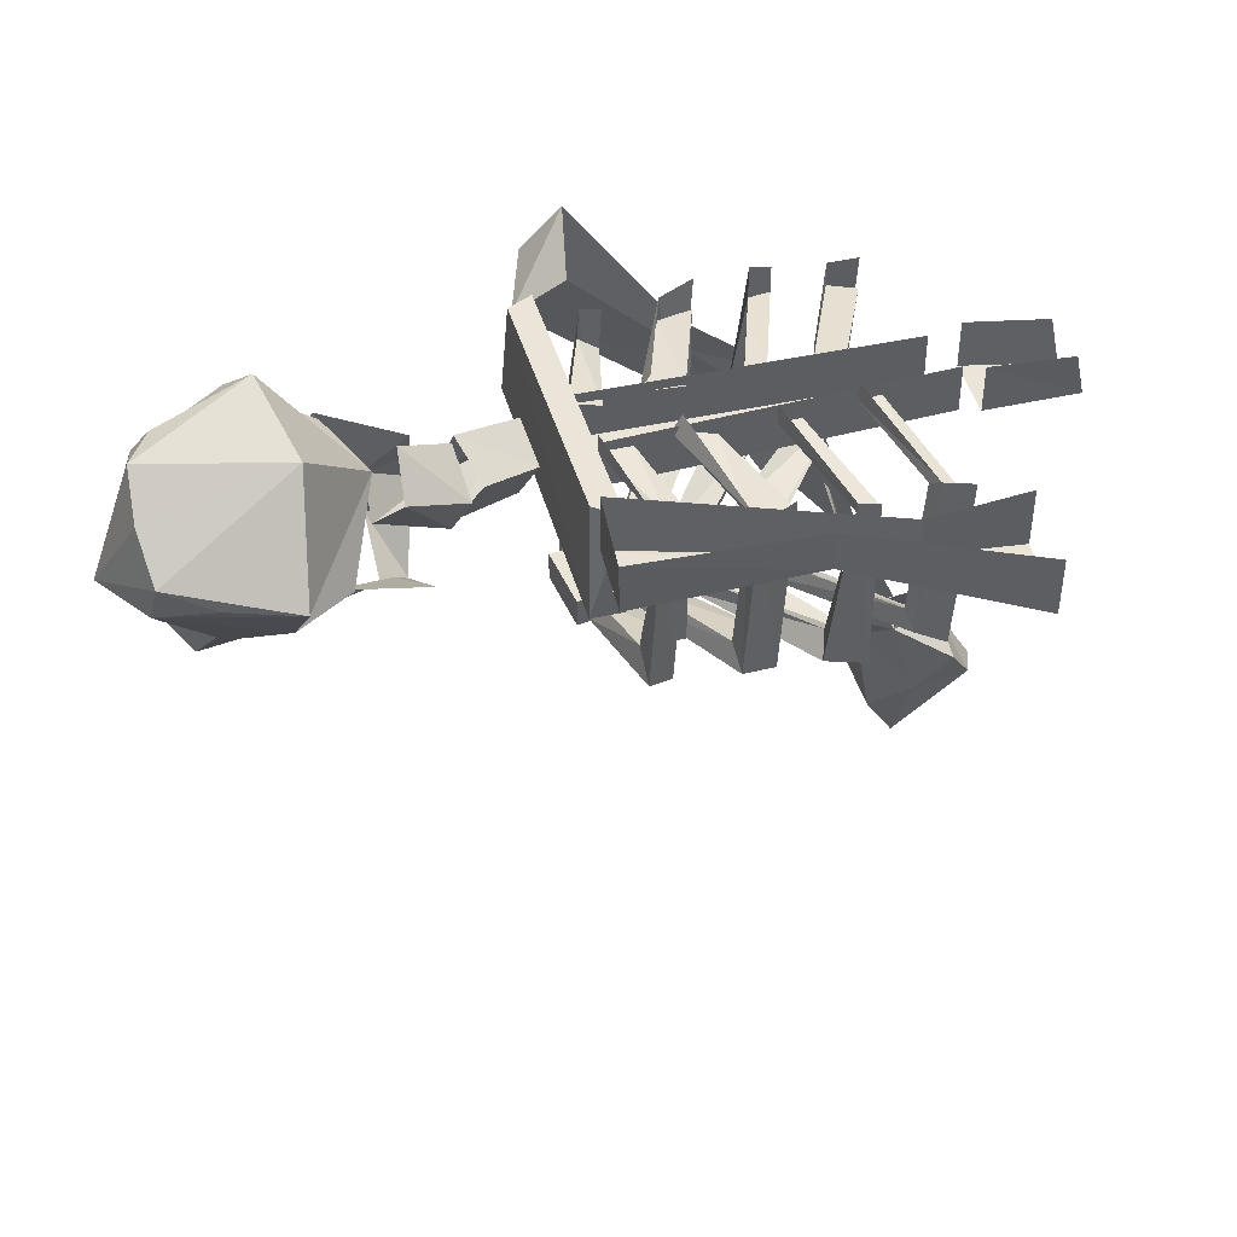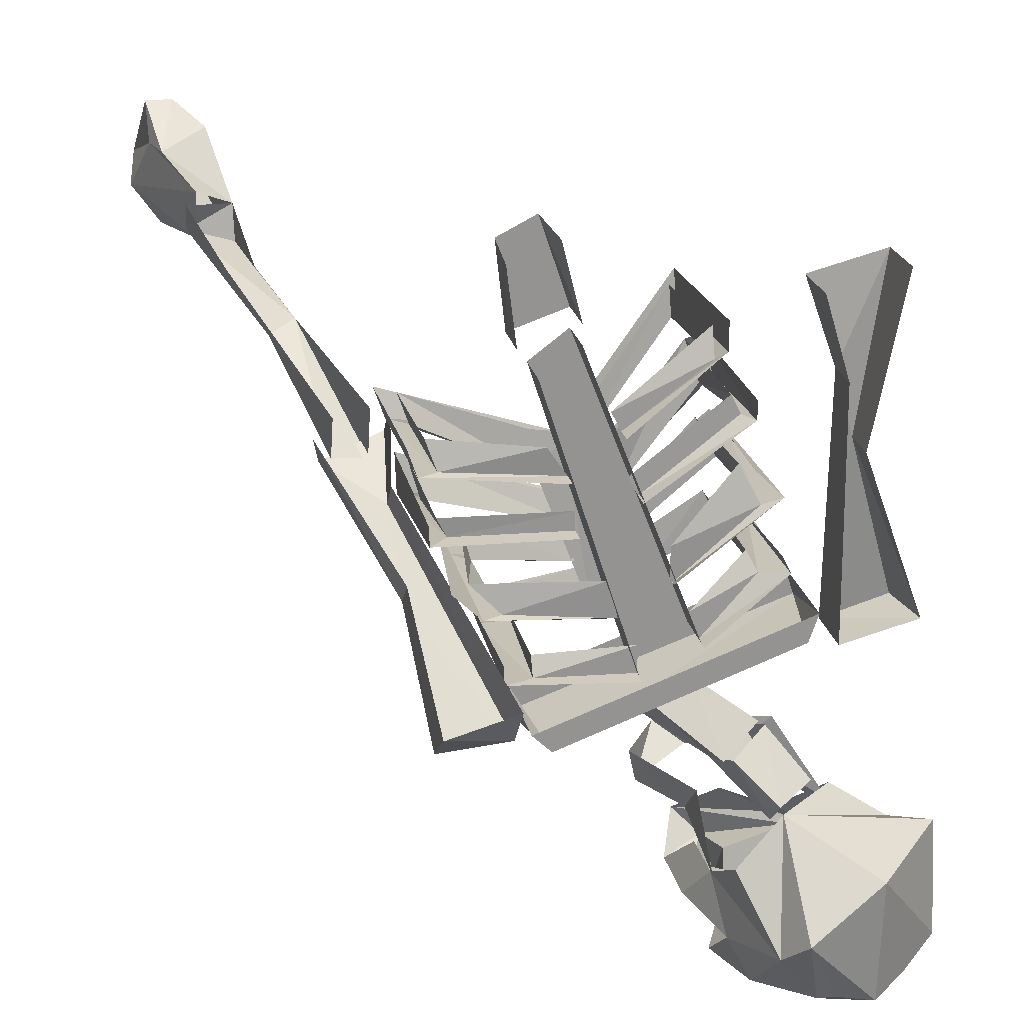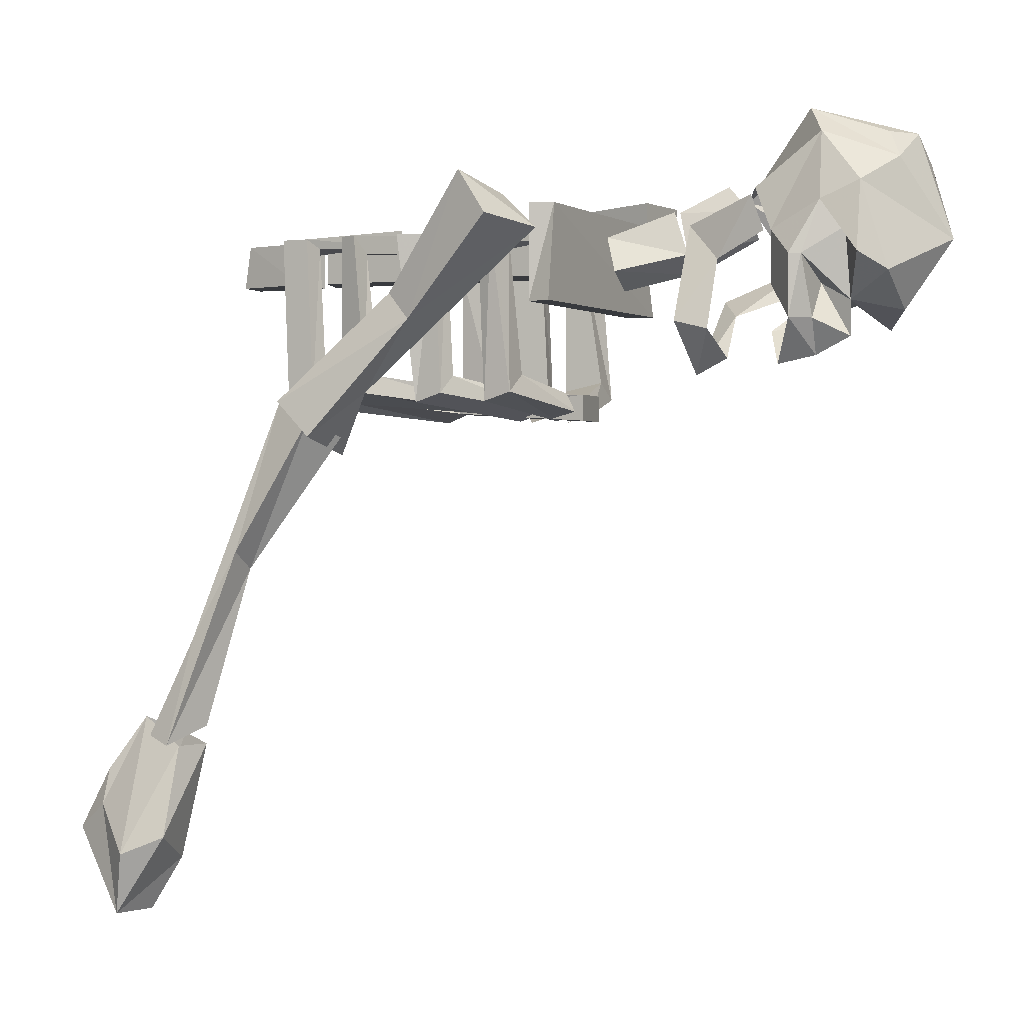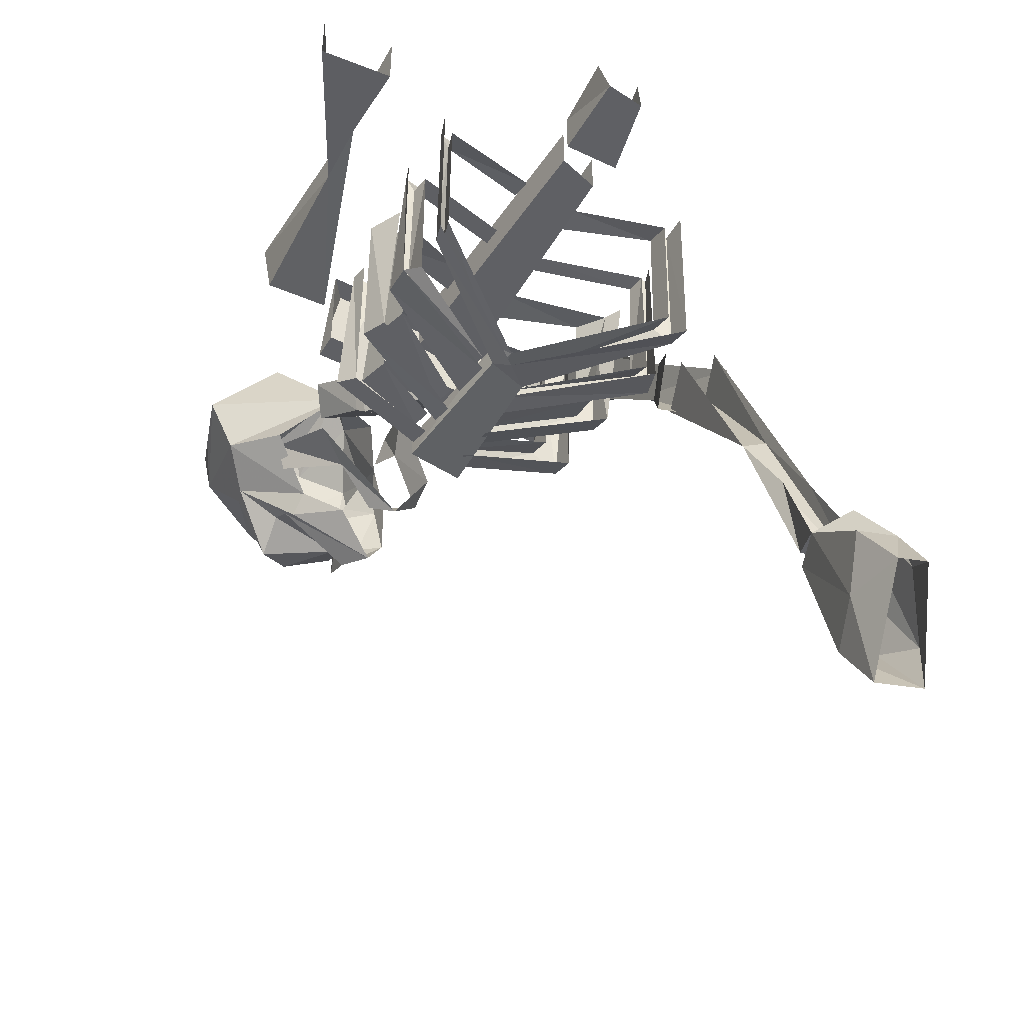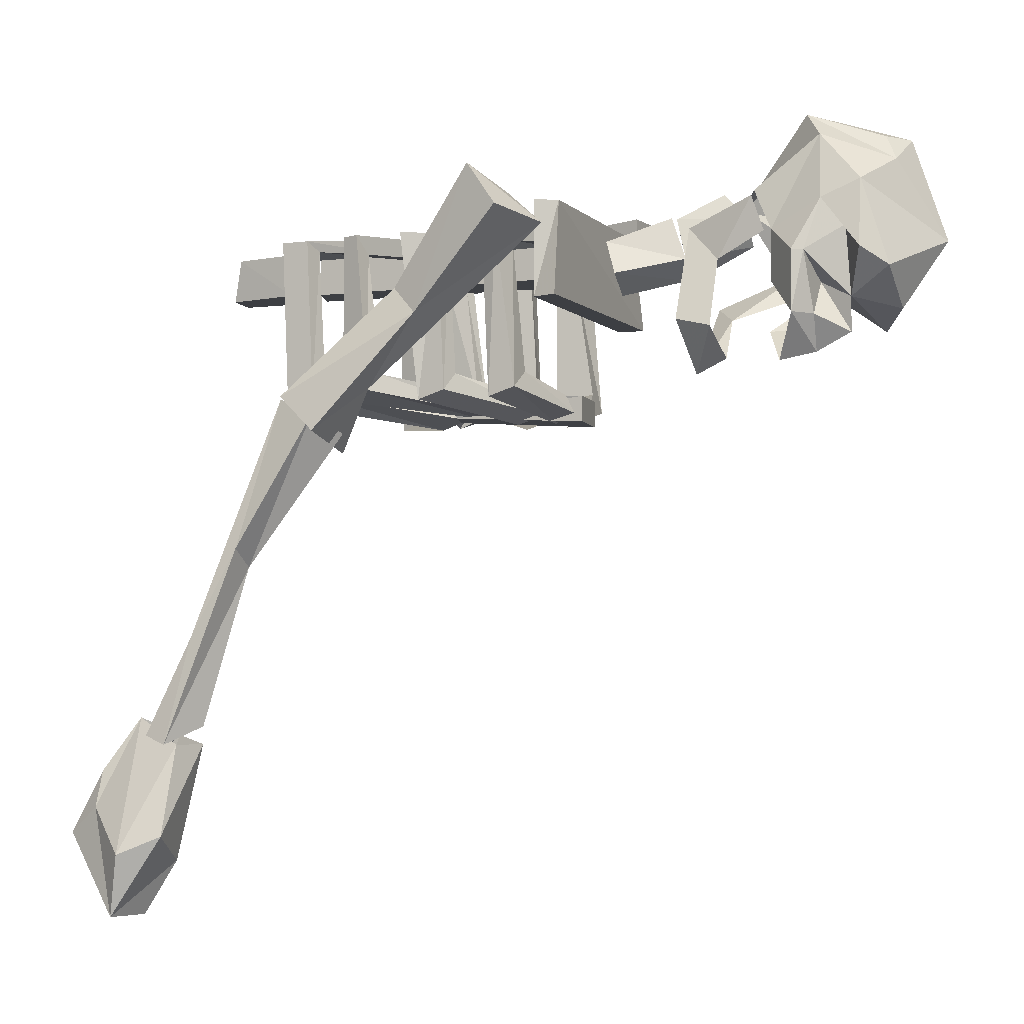
<metadata>
{"format":"obj","ext":"obj","renderer":"f3d","projection":"perspective","resolution":1024,"background":"white","views":[{"elev":45.2,"azim":93.6,"up":"+Z"},{"elev":23.3,"azim":-12.1,"up":"+Y"},{"elev":0.6,"azim":-45.5,"up":"+Z"},{"elev":-44.6,"azim":169.5,"up":"+Z"},{"elev":-4.0,"azim":-49.0,"up":"+Z"}]}
</metadata>
<code>
v 0.1328 -0.2734 0.1562
v 0.1406 -0.2969 0.1562
v -0.08594 -0.375 0.1562
v -0.08594 -0.3516 0.1562
v -0.07031 -0.3672 0.2422
v -0.08594 -0.3516 0.2422
v 0.125 -0.2969 0.2422
v 0.1328 -0.2734 0.2422
v 0.1406 -0.5859 0.1484
v 0.09375 -0.6016 0.1797
v 0.09375 -0.5625 0.1562
v 0.1641 -0.5547 0.1328
v 0.1953 -0.5312 0.1797
v 0.1797 -0.6094 0.2109
v 0.08594 -0.5781 0.2578
v 0.07031 -0.5859 0.1953
v 0.08594 -0.5625 0.2188
v 0.05469 -0.5391 0.1953
v 0.09375 -0.5312 0.1719
v 0.09375 -0.5625 0.125
v 0.09375 -0.5234 0.1484
v 0.1484 -0.5078 0.1484
v 0.1562 -0.5234 0.1562
v 0.1953 -0.5156 0.1797
v 0.2109 -0.4766 0.2031
v 0.2266 -0.5625 0.2266
v 0.2344 -0.5547 0.2578
v 0.2031 -0.5703 0.2812
v 0.1719 -0.5781 0.3047
v 0.1328 -0.5859 0.2812
v 0.09375 -0.5312 0.3047
v 0.07031 -0.5469 0.2422
v 0.04688 -0.5312 0.1953
v 0.04688 -0.5312 0.1406
v 0.07031 -0.5391 0.1406
v 0.08594 -0.5312 0.1094
v 0.0625 -0.5078 0.1016
v 0.1406 -0.5 0.1406
v 0.1328 -0.4844 0.1562
v 0.1641 -0.4453 0.1953
v 0.1094 -0.4375 0.25
v 0.2344 -0.4609 0.2422
v 0.2344 -0.5156 0.2422
v 0.1719 -0.4688 0.3125
v 0.1094 -0.5078 0.3281
v 0.1406 -0.5703 0.3047
v 0.07031 -0.4766 0.2578
v 0.0625 -0.5 0.2188
v 0.0625 -0.5 0.1719
v 0.09375 -0.4766 0.1328
v 0.04688 -0.4297 0.09375
v 0.02344 -0.4609 0.1328
v 0.01562 -0.4297 0.1406
v 0.04688 -0.4531 0.1953
v 0.04688 -0.4219 0.2266
v 0.05469 -0.4844 0.25
v 0.0625 -0.4922 0.2188
v 0.07031 -0.4453 0.1094
v 0.1016 -0.4297 0.1484
v 0.125 -0.3984 0.1641
v 0.1641 -0.4609 0.1953
v 0.1562 -0.4688 0.1719
v -0.09375 -0.3672 0.2188
v -0.1562 -0.3672 0.2266
v -0.1641 -0.2812 0.1406
v -0.1641 -0.2266 0.07812
v -0.1641 -0.2031 0.1016
v -0.09375 -0.3281 0.25
v -0.1562 -0.3359 0.2656
v -0.1641 -0.2578 0.1641
v -0.2188 -0.1719 0.07031
v -0.2109 -0.2031 0.03906
v -0.1562 -0.1875 0.02344
v -0.1562 -0.1484 0.05469
v -0.3047 -0.03125 -0.2891
v -0.3047 0 -0.3125
v -0.3125 -0.0625 -0.3828
v -0.3203 -0.07812 -0.3281
v -0.2734 -0.05469 -0.2109
v -0.2969 -0.03125 -0.2578
v -0.2812 0 -0.3125
v -0.2578 -0.01562 -0.2734
v -0.2578 -0.04688 -0.3125
v -0.2734 -0.0625 -0.3828
v -0.2578 -0.08594 -0.3359
v -0.2969 -0.1094 -0.3125
v -0.2734 -0.1016 -0.2344
v -0.2422 -0.1016 -0.2344
v -0.2422 -0.07031 -0.2266
v -0.2344 -0.1328 -0.0625
v -0.2578 -0.1016 -0.1406
v -0.2812 -0.09375 -0.2344
v -0.2109 -0.125 -0.07812
v -0.2031 -0.1953 0.05469
v -0.2031 -0.1562 0.07031
v -0.2422 -0.1016 -0.2188
v -0.2812 -0.07031 -0.2266
v -0.2344 -0.1016 -0.1406
v -0.1719 -0.1562 0.05469
v -0.1719 -0.2031 0.03906
v 0.1562 -0.1406 0.2266
v 0.1953 -0.2734 0.2188
v 0.1406 -0.2891 0.2188
v 0.1406 -0.08594 0.2266
v 0.1797 0 0.2188
v 0.1797 0 0.2656
v 0.1562 -0.1406 0.2578
v 0.2031 -0.2734 0.2656
v 0.1406 -0.2891 0.2656
v 0.1406 -0.08594 0.2578
v 0.1172 -0.01562 0.2188
v 0.1172 -0.01562 0.2656
v -0.007812 -0.1953 0.0625
v 0.04688 -0.3125 0.05469
v 0 -0.3359 0.05469
v -0.03906 -0.2188 0.0625
v -0.02344 -0.1875 0.05469
v 0.0625 -0.07812 0.07812
v 0.05469 -0.08594 0.09375
v -0.007812 -0.1875 0.07812
v 0.04688 -0.3125 0.07812
v 0 -0.3359 0.07812
v -0.04688 -0.2109 0.07812
v -0.1484 -0.1562 0.09375
v -0.1641 -0.1562 0.07812
v -0.1719 -0.1328 0.07031
v -0.1641 -0.1484 0.2188
v -0.1719 -0.125 0.2188
v -0.02344 -0.1875 0.07031
v 0.05469 -0.0625 0.08594
v 0.05469 -0.05469 0.2031
v 0.05469 -0.07812 0.2109
v -0.02344 -0.1094 0.2188
v -0.01562 -0.125 0.2188
v 0.0625 -0.07031 0.2188
v -0.01562 -0.125 0.2344
v 0.07812 -0.1641 0.2031
v 0.07812 -0.1719 0.08594
v 0.09375 -0.2031 0.09375
v 0.09375 -0.1953 0.2109
v 0.02344 -0.2188 0.2188
v 0.02344 -0.25 0.2188
v 0.1094 -0.1875 0.2188
v 0.02344 -0.2422 0.2344
v 0.1094 -0.1953 0.07812
v 0.09375 -0.1719 0.07031
v 0.08594 -0.1641 0.2188
v 0.02344 -0.2422 0.07031
v 0.03125 -0.2656 0.07812
v 0.03125 -0.2734 0.0625
v 0.02344 -0.25 0.05469
v 0.08594 -0.2344 0.2031
v 0.08594 -0.2344 0.08594
v 0.1016 -0.2656 0.09375
v 0.09375 -0.25 0.2109
v 0.03906 -0.2734 0.2188
v 0.04688 -0.2969 0.2188
v 0.1172 -0.25 0.2188
v 0.04688 -0.2969 0.2344
v 0.125 -0.2578 0.07812
v 0.1094 -0.2422 0.07031
v 0.1094 -0.2344 0.2188
v 0.03906 -0.2734 0.07031
v 0.04688 -0.2969 0.07812
v 0.04688 -0.3047 0.0625
v 0.03906 -0.2812 0.05469
v 0.0625 -0.05469 0.07031
v 0.0625 -0.04688 0.2188
v 0.07031 -0.1094 0.2031
v 0.07031 -0.1094 0.07812
v 0.07812 -0.1406 0.09375
v 0.07812 -0.125 0.2031
v -0.007812 -0.1641 0.2109
v 0 -0.1797 0.2109
v 0.08594 -0.125 0.2188
v 0 -0.1797 0.2266
v 0.09375 -0.1406 0.07812
v 0.08594 -0.1094 0.07031
v 0.08594 -0.1094 0.2188
v 0 -0.2031 0.07812
v 0.01562 -0.2344 0.07812
v 0.01562 -0.2344 0.0625
v 0 -0.2031 0.0625
v -0.1016 -0.2734 0.09375
v -0.1094 -0.2422 0.08594
v -0.125 -0.2422 0.2031
v -0.1016 -0.2656 0.2109
v -0.1172 -0.2734 0.07812
v -0.007812 -0.2969 0.0625
v -0.01562 -0.2891 0.07812
v -0.01562 -0.2656 0.07031
v -0.1172 -0.2656 0.2188
v -0.125 -0.25 0.07031
v -0.01562 -0.2734 0.05469
v -0.02344 -0.2422 0.2188
v -0.01562 -0.2734 0.2188
v -0.01562 -0.2656 0.2344
v -0.1406 -0.2422 0.2188
v -0.07031 -0.3281 0.09375
v -0.07812 -0.3047 0.08594
v -0.07812 -0.3047 0.2031
v -0.07812 -0.3203 0.2109
v -0.09375 -0.3359 0.07812
v 0 -0.3281 0.0625
v 0 -0.3203 0.07812
v 0 -0.2969 0.07031
v -0.1016 -0.3203 0.2188
v -0.1016 -0.3125 0.07031
v 0 -0.3047 0.05469
v 0 -0.2969 0.2188
v 0 -0.3203 0.2188
v 0 -0.3203 0.2344
v -0.1016 -0.3047 0.2188
v -0.1562 -0.1328 0.08594
v -0.1562 -0.125 0.2031
v -0.1484 -0.1484 0.2109
v -0.05469 -0.1562 0.2188
v -0.05469 -0.1562 0.2344
v -0.07031 -0.1328 0.2188
v -0.1406 -0.2188 0.09375
v -0.1484 -0.1875 0.07812
v -0.1484 -0.1875 0.2031
v -0.1406 -0.2031 0.2031
v -0.1562 -0.2188 0.07812
v -0.01562 -0.2578 0.0625
v -0.01562 -0.2578 0.07812
v -0.02344 -0.2344 0.07031
v -0.1562 -0.2031 0.2188
v -0.1562 -0.1875 0.07031
v -0.02344 -0.2344 0.0625
v -0.04688 -0.1875 0.2109
v -0.04688 -0.2031 0.2109
v -0.04688 -0.2031 0.2266
v -0.1562 -0.1875 0.2188
v -0.1016 0.007812 0.2266
v -0.1016 0.01562 0.1875
v -0.09375 -0.05469 0.1875
v -0.09375 -0.05469 0.2266
v -0.07031 0.03125 0.1875
v -0.0625 0.02344 0.2266
v -0.04688 -0.03906 0.2266
v -0.04688 -0.03906 0.1875
v -0.04688 -0.05469 0.1875
v -0.04688 -0.05469 0.2266
v 0.04688 -0.2969 0.2266
v 0.04688 -0.2969 0.1875
v -0.07812 -0.07812 0.1875
v 0 -0.3203 0.1875
v -0.07812 -0.07812 0.2266
v 0 -0.3203 0.2266
v 0.0625 -0.4062 0.2031
v 0.09375 -0.3906 0.1875
v 0.125 -0.4375 0.2188
v 0.1016 -0.4453 0.2422
v 0.07031 -0.3906 0.2422
v 0.1016 -0.4219 0.2656
v 0.1016 -0.375 0.2188
v 0.1328 -0.4141 0.2422
v 0.03906 -0.3516 0.1719
v 0.04688 -0.3359 0.2031
v 0.09375 -0.3672 0.2266
v 0.08594 -0.3906 0.1875
v 0.007812 -0.3672 0.1875
v 0.01562 -0.3516 0.2188
v 0.0625 -0.3906 0.2422
f 1 2 3
f 1 3 4
f 4 3 5
f 4 5 6
f 6 5 7
f 6 7 8
f 8 7 2
f 8 2 1
f 2 7 5
f 2 5 3
f 9 10 11
f 9 11 12
f 9 12 13
f 9 13 14
f 9 14 10
f 10 14 15
f 10 15 16
f 10 16 11
f 11 16 17
f 11 17 18
f 11 18 19
f 11 19 20
f 11 20 21
f 11 21 22
f 11 22 23
f 11 23 12
f 12 23 24
f 12 24 13
f 13 24 25
f 13 25 26
f 13 26 14
f 14 26 27
f 14 27 28
f 14 28 29
f 14 29 30
f 14 30 15
f 15 30 31
f 15 31 32
f 15 32 16
f 16 32 17
f 17 32 18
f 18 32 33
f 18 33 34
f 18 34 35
f 18 35 19
f 19 35 20
f 19 20 11
f 11 20 21
f 21 20 36
f 21 36 22
f 22 36 37
f 22 37 38
f 22 38 24
f 22 24 23
f 20 35 36
f 36 35 34
f 36 34 37
f 24 39 25
f 25 39 40
f 25 40 41
f 25 41 42
f 25 42 26
f 26 42 43
f 26 43 27
f 27 43 42
f 27 42 44
f 27 44 28
f 28 44 29
f 29 44 45
f 29 45 46
f 29 46 30
f 30 46 45
f 30 45 31
f 31 45 41
f 31 41 47
f 31 47 48
f 31 48 32
f 32 48 33
f 33 48 49
f 33 49 34
f 24 38 39
f 39 38 50
f 50 38 37
f 42 41 44
f 44 41 45
f 51 52 53
f 53 52 54
f 53 54 55
f 55 54 56
f 56 54 57
f 58 52 51
f 58 51 59
f 59 51 60
f 59 60 61
f 59 61 62
f 63 64 65
f 63 65 66
f 63 66 67
f 63 67 68
f 63 68 69
f 63 69 64
f 64 69 65
f 65 69 70
f 65 70 71
f 65 71 72
f 65 72 66
f 66 72 73
f 66 73 67
f 67 73 74
f 75 76 77
f 75 77 78
f 75 78 79
f 75 79 80
f 75 80 76
f 76 80 81
f 81 80 82
f 81 82 83
f 81 83 84
f 84 83 85
f 84 85 77
f 77 85 86
f 77 86 78
f 78 86 87
f 78 87 79
f 88 83 89
f 89 83 82
f 89 82 80
f 89 80 79
f 86 85 88
f 86 88 87
f 90 91 92
f 90 92 93
f 90 93 94
f 90 94 95
f 90 95 91
f 89 96 92
f 89 92 97
f 97 92 91
f 92 96 93
f 93 96 98
f 98 96 89
f 99 100 93
f 93 100 94
f 88 85 83
f 101 102 103
f 101 103 104
f 101 104 105
f 101 105 106
f 101 106 107
f 101 107 108
f 101 108 102
f 102 108 103
f 103 108 109
f 103 109 110
f 103 110 104
f 104 110 111
f 104 111 105
f 110 112 111
f 113 114 115
f 113 115 116
f 113 116 117
f 113 117 118
f 113 118 119
f 113 119 120
f 113 120 114
f 114 120 121
f 114 121 115
f 115 121 122
f 115 122 116
f 116 122 123
f 116 123 124
f 116 124 125
f 116 125 117
f 117 125 126
f 126 125 127
f 126 127 128
f 129 123 122
f 129 122 121
f 129 121 120
f 129 120 130
f 130 120 119
f 130 119 131
f 131 119 132
f 131 132 133
f 133 132 134
f 134 132 135
f 134 135 136
f 137 138 139
f 137 139 140
f 137 140 141
f 141 140 142
f 142 140 143
f 142 143 144
f 140 139 145
f 140 145 143
f 143 145 146
f 143 146 147
f 138 148 149
f 138 149 139
f 139 149 150
f 139 150 145
f 145 150 151
f 145 151 146
f 152 153 154
f 152 154 155
f 152 155 156
f 156 155 157
f 157 155 158
f 157 158 159
f 155 154 160
f 155 160 158
f 158 160 161
f 158 161 162
f 153 163 164
f 153 164 154
f 154 164 165
f 154 165 160
f 160 165 166
f 160 166 161
f 132 119 118
f 132 118 135
f 135 118 167
f 135 167 168
f 167 118 117
f 169 170 171
f 169 171 172
f 169 172 173
f 173 172 174
f 174 172 175
f 174 175 176
f 172 171 177
f 172 177 175
f 175 177 178
f 175 178 179
f 170 180 181
f 170 181 171
f 171 181 182
f 171 182 177
f 177 182 183
f 177 183 178
f 170 178 180
f 184 185 186
f 184 186 187
f 184 187 188
f 184 188 189
f 184 189 190
f 184 190 185
f 185 190 191
f 188 187 192
f 188 192 193
f 188 193 194
f 188 194 189
f 187 186 195
f 187 195 196
f 187 196 192
f 192 196 197
f 193 192 198
f 199 200 201
f 199 201 202
f 199 202 203
f 199 203 204
f 199 204 205
f 199 205 200
f 200 205 206
f 203 202 207
f 203 207 208
f 203 208 209
f 203 209 204
f 202 201 210
f 202 210 211
f 202 211 207
f 207 211 212
f 208 207 213
f 124 214 215
f 124 215 216
f 124 216 125
f 125 216 127
f 127 216 217
f 127 217 218
f 123 129 214
f 123 214 124
f 216 215 219
f 216 219 217
f 220 221 222
f 220 222 223
f 220 223 224
f 220 224 225
f 220 225 226
f 220 226 221
f 221 226 227
f 224 223 228
f 224 228 229
f 224 229 230
f 224 230 225
f 227 230 229
f 223 222 231
f 223 231 232
f 223 232 228
f 228 232 233
f 229 228 234
f 235 236 237
f 235 237 238
f 239 240 241
f 239 241 242
f 239 242 236
f 236 242 237
f 243 244 245
f 243 245 246
f 243 246 247
f 247 246 248
f 247 248 249
f 249 248 250
f 251 252 253
f 251 253 254
f 251 254 255
f 255 254 256
f 255 256 257
f 257 256 258
f 257 258 252
f 252 258 253
f 259 260 261
f 259 261 262
f 259 262 263
f 263 262 251
f 263 251 264
f 264 251 265
f 264 265 260
f 260 265 261

</code>
